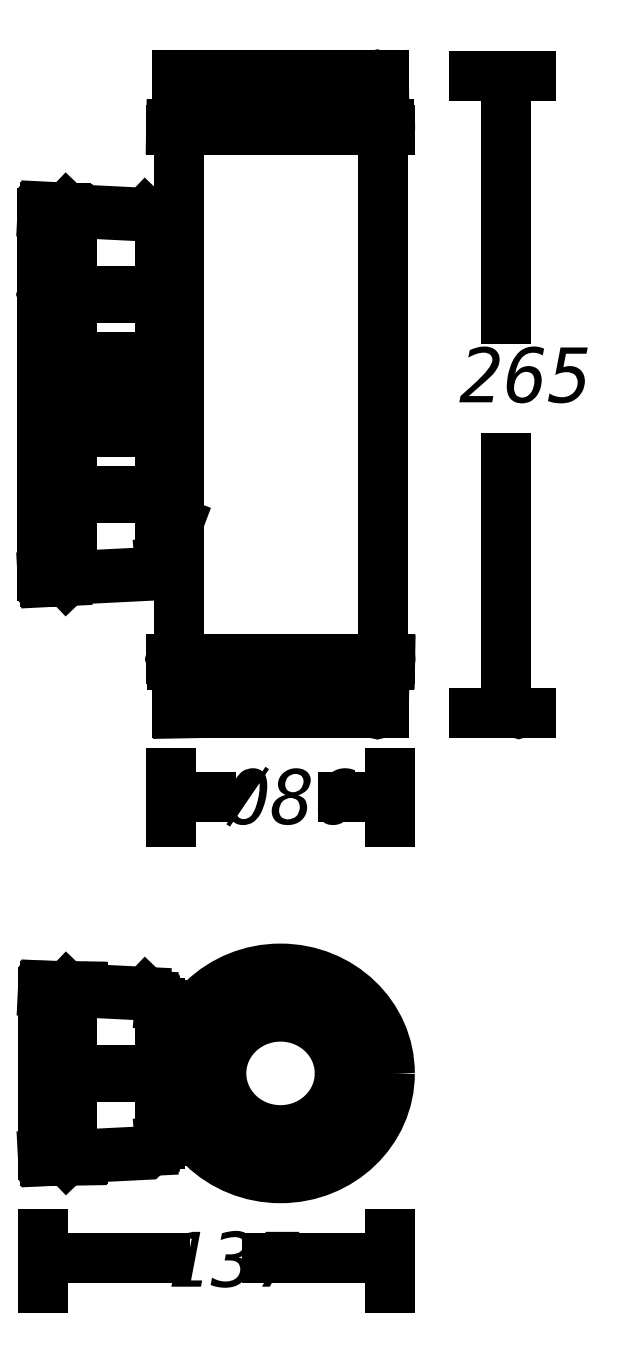
<metadata>
{"format":"dxf","ext":"dxf","renderer":"ezdxf+matplotlib","layout":"modelspace","background":"white","min_lineweight":24,"dpi":150}
</metadata>
<code>
0
SECTION
2
ENTITIES
0
INSERT
8
LIVELLO_1
2
AI9-BLK1
10
59.47
20
144.3
30
0
0
ENDSEC
0
EOF

</code>
